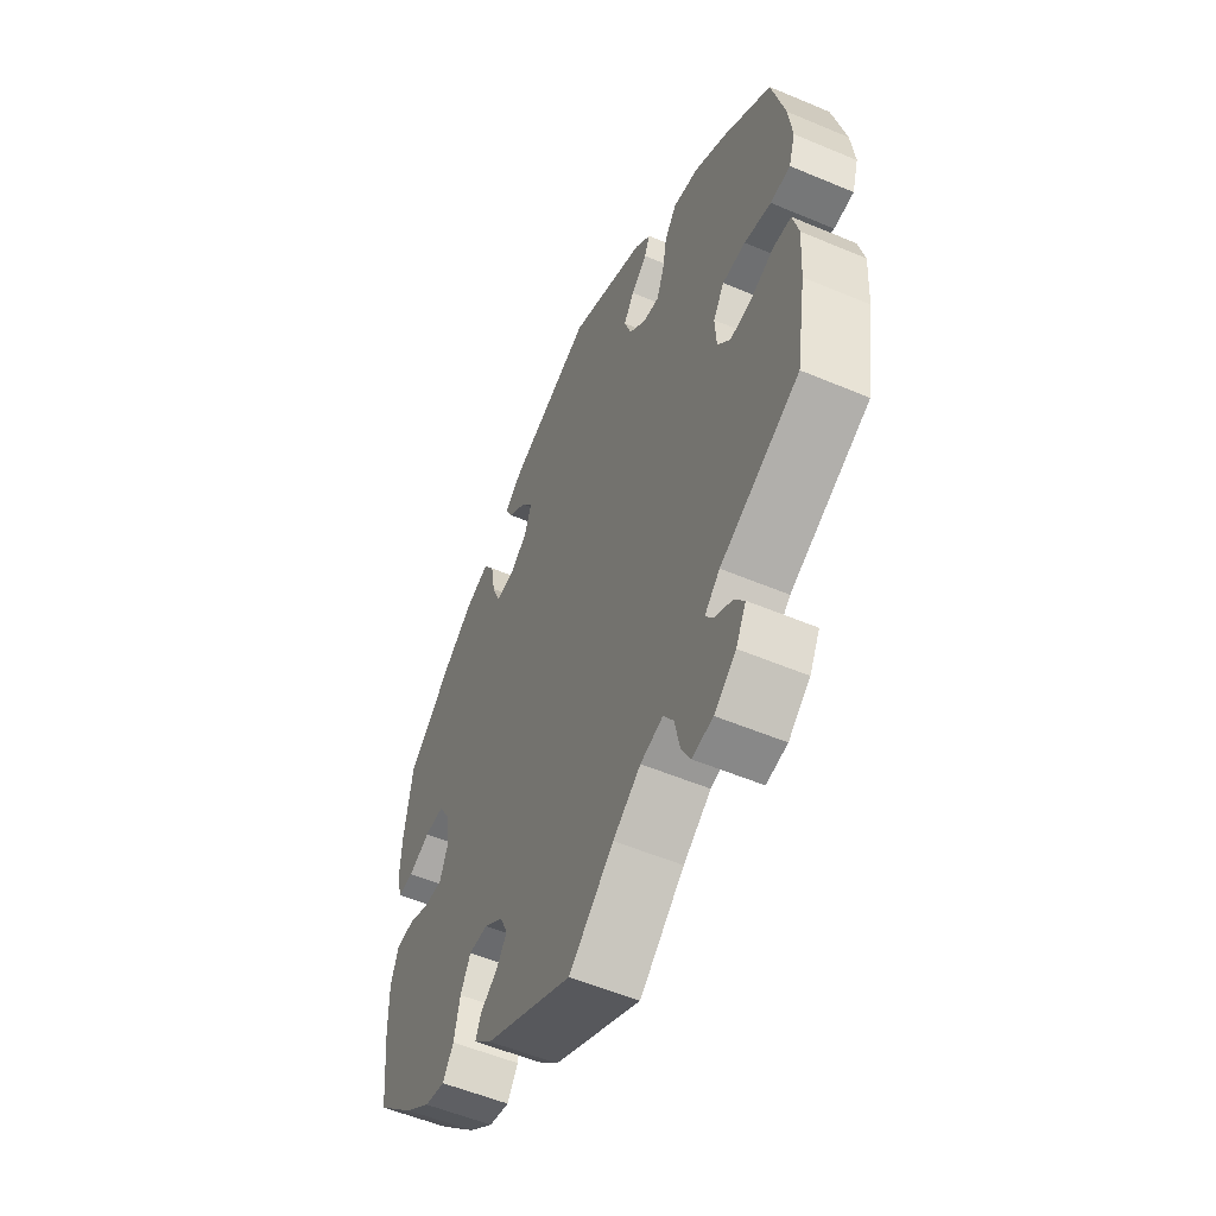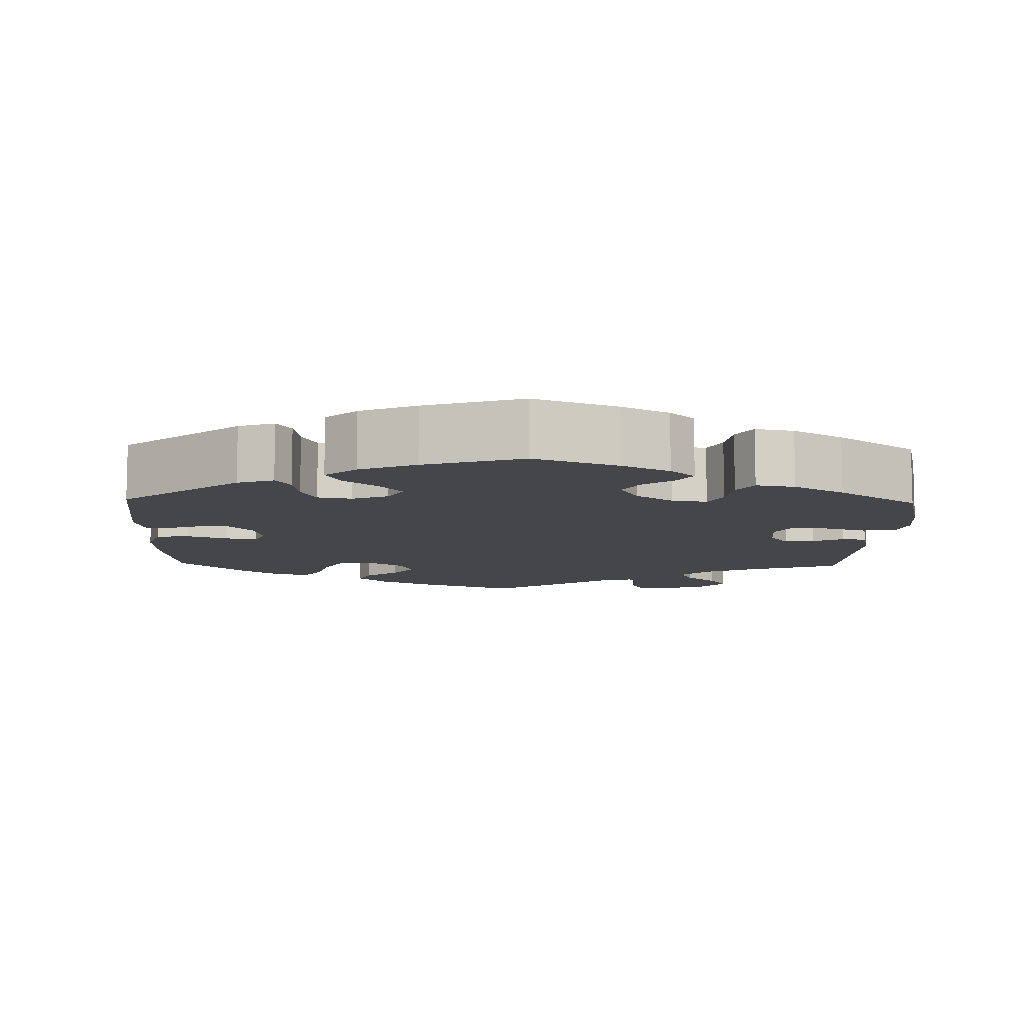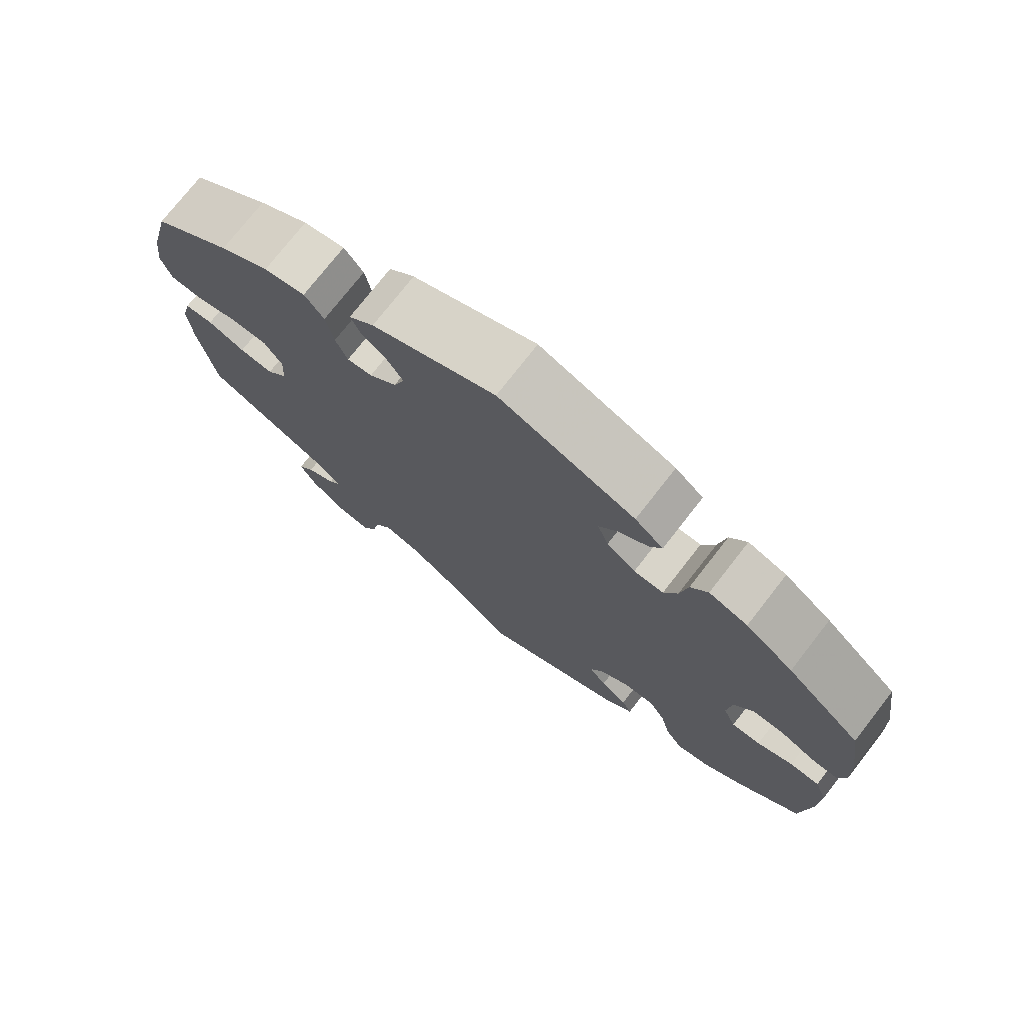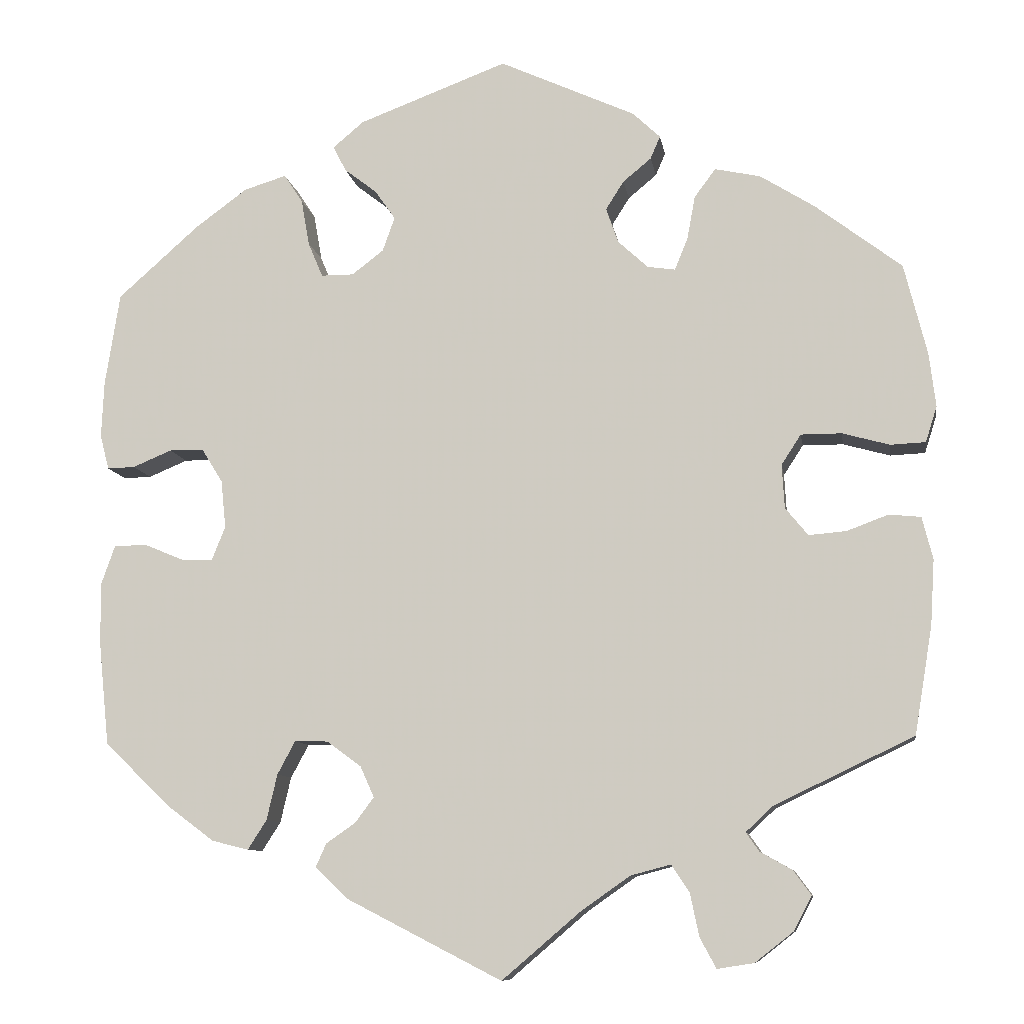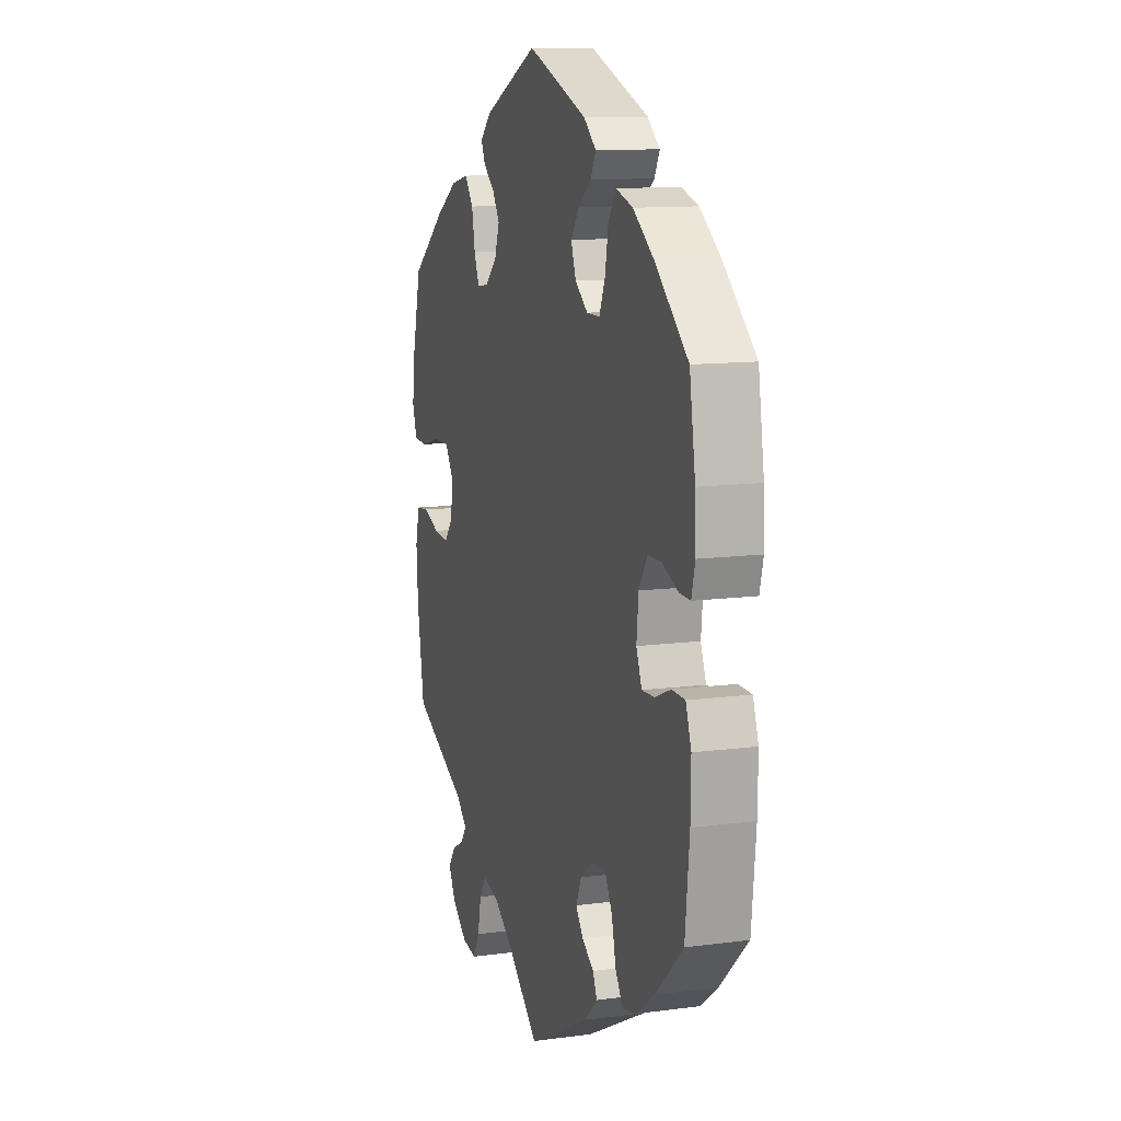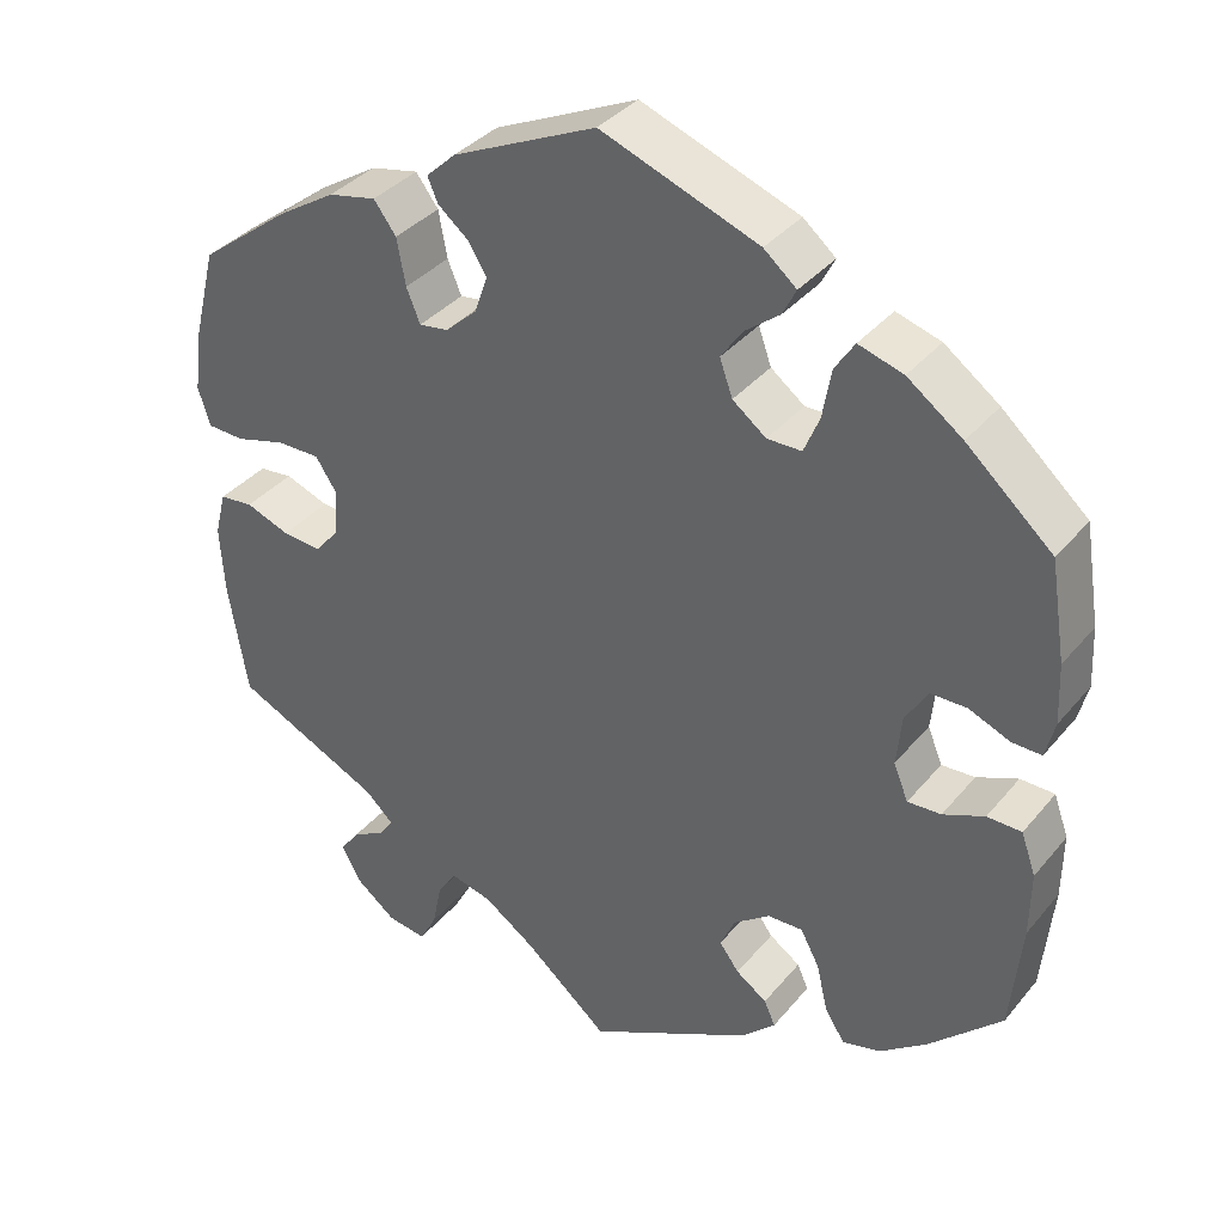
<metadata>
{"format":"obj","ext":"obj","renderer":"f3d","projection":"perspective","resolution":1024,"background":"white","views":[{"elev":-54.5,"azim":-114.1,"up":"+Z"},{"elev":-9.4,"azim":58.3,"up":"+Y"},{"elev":75.0,"azim":37.9,"up":"+Z"},{"elev":-9.6,"azim":-171.2,"up":"+Z"},{"elev":11.6,"azim":72.2,"up":"+Z"},{"elev":36.1,"azim":34.1,"up":"+Z"}]}
</metadata>
<code>
v -0.097 0.07 -0.495
v -0.157 0.07 -0.453
v -0.206 0.07 -0.44
v -0.228 0.07 -0.473
v -0.239 0.07 -0.526
v -0.259 0.07 -0.563
v -0.304 0.07 -0.556
v -0.351 0.07 -0.519
v -0.373 0.07 -0.477
v -0.351 0.07 -0.447
v -0.312 0.07 -0.425
v -0.296 0.07 -0.402
v -0.329 0.07 -0.371
v -0.5 0.07 -0.289
v -0.522 0.07 -0.157
v -0.527 0.07 -0.077
v -0.514 0.07 -0.025
v -0.475 0.07 -0.021
v -0.424 0.07 -0.04
v -0.378 0.07 -0.044
v -0.35 0.07 -0.01
v -0.347 0.07 0.044
v -0.371 0.07 0.081
v -0.421 0.07 0.081
v -0.479 0.07 0.065
v -0.522 0.07 0.067
v -0.536 0.07 0.111
v -0.528 0.07 0.177
v -0.5 0.07 0.289
v -0.394 0.07 0.37
v -0.327 0.07 0.412
v -0.271 0.07 0.424
v -0.245 0.07 0.389
v -0.235 0.07 0.335
v -0.219 0.07 0.296
v -0.185 0.07 0.301
v -0.148 0.07 0.335
v -0.133 0.07 0.378
v -0.155 0.07 0.413
v -0.19 0.07 0.442
v -0.202 0.07 0.47
v -0.168 0.07 0.502
v -0.001 0.07 0.578
v 0.182 0.07 0.509
v 0.22 0.07 0.477
v 0.204 0.07 0.446
v 0.164 0.07 0.415
v 0.139 0.07 0.379
v 0.154 0.07 0.337
v 0.193 0.07 0.307
v 0.233 0.07 0.307
v 0.251 0.07 0.35
v 0.261 0.07 0.407
v 0.284 0.07 0.442
v 0.336 0.07 0.426
v 0.4 0.07 0.379
v 0.5 0.07 0.29
v 0.518 0.07 0.176
v 0.521 0.07 0.107
v 0.51 0.07 0.064
v 0.476 0.07 0.065
v 0.428 0.07 0.085
v 0.386 0.07 0.085
v 0.36 0.07 0.043
v 0.354 0.07 -0.016
v 0.371 0.07 -0.058
v 0.41 0.07 -0.056
v 0.458 0.07 -0.036
v 0.498 0.07 -0.037
v 0.515 0.07 -0.085
v 0.514 0.07 -0.161
v 0.501 0.07 -0.288
v 0.417 0.07 -0.368
v 0.362 0.07 -0.409
v 0.317 0.07 -0.42
v 0.294 0.07 -0.384
v 0.281 0.07 -0.328
v 0.259 0.07 -0.287
v 0.218 0.07 -0.288
v 0.176 0.07 -0.319
v 0.159 0.07 -0.357
v 0.182 0.07 -0.388
v 0.218 0.07 -0.413
v 0.231 0.07 -0.442
v 0.191 0.07 -0.48
v 0 0.07 -0.578
v -0.097 0 -0.495
v -0.157 0 -0.453
v -0.206 0 -0.44
v -0.228 0 -0.473
v -0.239 0 -0.526
v -0.259 0 -0.563
v -0.304 0 -0.556
v -0.351 0 -0.519
v -0.373 0 -0.477
v -0.351 0 -0.447
v -0.312 0 -0.425
v -0.296 0 -0.402
v -0.329 0 -0.371
v -0.5 0 -0.289
v -0.522 0 -0.157
v -0.527 0 -0.077
v -0.514 0 -0.025
v -0.475 0 -0.021
v -0.424 0 -0.04
v -0.378 0 -0.044
v -0.35 0 -0.01
v -0.347 0 0.044
v -0.371 0 0.081
v -0.421 0 0.081
v -0.479 0 0.065
v -0.522 0 0.067
v -0.536 0 0.111
v -0.528 0 0.177
v -0.5 0 0.289
v -0.394 0 0.37
v -0.327 0 0.412
v -0.271 0 0.424
v -0.245 0 0.389
v -0.235 0 0.335
v -0.219 0 0.296
v -0.185 0 0.301
v -0.148 0 0.335
v -0.133 0 0.378
v -0.155 0 0.413
v -0.19 0 0.442
v -0.202 0 0.47
v -0.168 0 0.502
v -0.001 0 0.578
v 0.182 0 0.509
v 0.22 0 0.477
v 0.204 0 0.446
v 0.164 0 0.415
v 0.139 0 0.379
v 0.154 0 0.337
v 0.193 0 0.307
v 0.233 0 0.307
v 0.251 0 0.35
v 0.261 0 0.407
v 0.284 0 0.442
v 0.336 0 0.426
v 0.4 0 0.379
v 0.5 0 0.29
v 0.518 0 0.176
v 0.521 0 0.107
v 0.51 0 0.064
v 0.476 0 0.065
v 0.428 0 0.085
v 0.386 0 0.085
v 0.36 0 0.043
v 0.354 0 -0.016
v 0.371 0 -0.058
v 0.41 0 -0.056
v 0.458 0 -0.036
v 0.498 0 -0.037
v 0.515 0 -0.085
v 0.514 0 -0.161
v 0.501 0 -0.288
v 0.417 0 -0.368
v 0.362 0 -0.409
v 0.317 0 -0.42
v 0.294 0 -0.384
v 0.281 0 -0.328
v 0.259 0 -0.287
v 0.218 0 -0.288
v 0.176 0 -0.319
v 0.159 0 -0.357
v 0.182 0 -0.388
v 0.218 0 -0.413
v 0.231 0 -0.442
v 0.191 0 -0.48
v 0 0 -0.578
f 85 86 1
f 82 83 84 85
f 81 82 85 1
f 80 81 1 2
f 79 80 2 3
f 74 75 76 77
f 74 77 78
f 73 74 78
f 72 73 78
f 71 72 78
f 70 71 78 79
f 67 68 69 70
f 66 67 70 79
f 59 60 61 62
f 59 62 63
f 58 59 63
f 57 58 63
f 56 57 63 64
f 52 53 54 55
f 51 52 55 56
f 44 45 46 47
f 44 47 48
f 43 44 48
f 42 43 48 49
f 39 40 41 42
f 38 39 42 49
f 31 32 33 34
f 31 34 35
f 30 31 35
f 29 30 35
f 28 29 35
f 27 28 35 36
f 24 25 26 27
f 23 24 27 36
f 16 17 18 19
f 16 19 20
f 13 14 15 16
f 12 13 16 20
f 8 9 10 11
f 8 11 12
f 7 8 12
f 4 5 6 7
f 3 4 7 12
f 65 66 79 3
f 51 56 64
f 50 51 64 65
f 37 38 49 50
f 22 23 36 37
f 21 22 37 50
f 20 21 50 65
f 3 12 20 65
f 87 172 171
f 171 170 169 168
f 87 171 168 167
f 88 87 167 166
f 89 88 166 165
f 163 162 161 160
f 164 163 160
f 164 160 159
f 164 159 158
f 164 158 157
f 165 164 157 156
f 156 155 154 153
f 165 156 153 152
f 148 147 146 145
f 149 148 145
f 149 145 144
f 149 144 143
f 150 149 143 142
f 141 140 139 138
f 142 141 138 137
f 133 132 131 130
f 134 133 130
f 134 130 129
f 135 134 129 128
f 128 127 126 125
f 135 128 125 124
f 120 119 118 117
f 121 120 117
f 121 117 116
f 121 116 115
f 121 115 114
f 122 121 114 113
f 113 112 111 110
f 122 113 110 109
f 105 104 103 102
f 106 105 102
f 102 101 100 99
f 106 102 99 98
f 97 96 95 94
f 98 97 94
f 98 94 93
f 93 92 91 90
f 98 93 90 89
f 89 165 152 151
f 150 142 137
f 151 150 137 136
f 136 135 124 123
f 123 122 109 108
f 136 123 108 107
f 151 136 107 106
f 151 106 98 89
f 1 87 88 2
f 2 88 89 3
f 3 89 90 4
f 4 90 91 5
f 5 91 92 6
f 6 92 93 7
f 7 93 94 8
f 8 94 95 9
f 9 95 96 10
f 10 96 97 11
f 11 97 98 12
f 12 98 99 13
f 13 99 100 14
f 14 100 101 15
f 15 101 102 16
f 16 102 103 17
f 17 103 104 18
f 18 104 105 19
f 19 105 106 20
f 20 106 107 21
f 21 107 108 22
f 22 108 109 23
f 23 109 110 24
f 24 110 111 25
f 25 111 112 26
f 26 112 113 27
f 27 113 114 28
f 28 114 115 29
f 29 115 116 30
f 30 116 117 31
f 31 117 118 32
f 32 118 119 33
f 33 119 120 34
f 34 120 121 35
f 35 121 122 36
f 36 122 123 37
f 37 123 124 38
f 38 124 125 39
f 39 125 126 40
f 40 126 127 41
f 41 127 128 42
f 42 128 129 43
f 43 129 130 44
f 44 130 131 45
f 45 131 132 46
f 46 132 133 47
f 47 133 134 48
f 48 134 135 49
f 49 135 136 50
f 50 136 137 51
f 51 137 138 52
f 52 138 139 53
f 53 139 140 54
f 54 140 141 55
f 55 141 142 56
f 56 142 143 57
f 57 143 144 58
f 58 144 145 59
f 59 145 146 60
f 60 146 147 61
f 61 147 148 62
f 62 148 149 63
f 63 149 150 64
f 64 150 151 65
f 65 151 152 66
f 66 152 153 67
f 67 153 154 68
f 68 154 155 69
f 69 155 156 70
f 70 156 157 71
f 71 157 158 72
f 72 158 159 73
f 73 159 160 74
f 74 160 161 75
f 75 161 162 76
f 76 162 163 77
f 77 163 164 78
f 78 164 165 79
f 79 165 166 80
f 80 166 167 81
f 81 167 168 82
f 82 168 169 83
f 83 169 170 84
f 84 170 171 85
f 85 171 172 86
f 86 172 87 1

</code>
